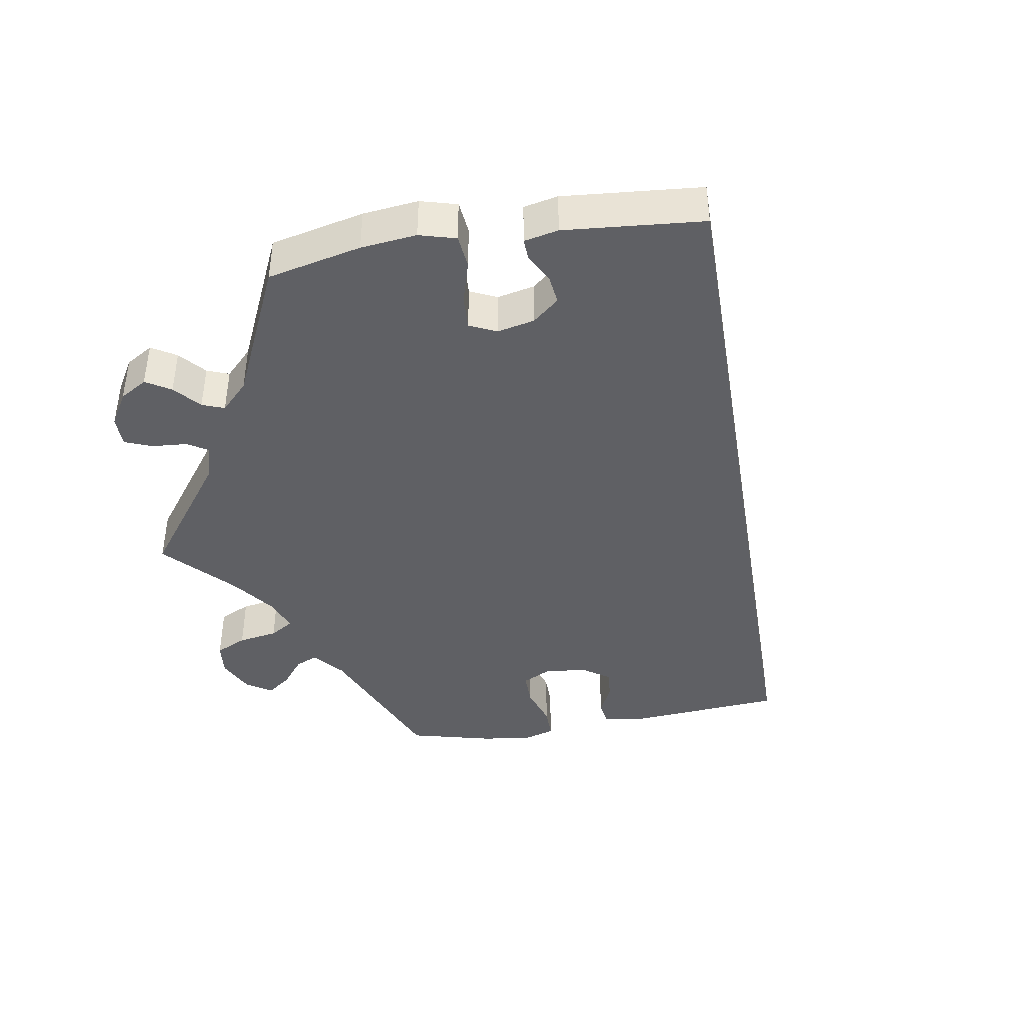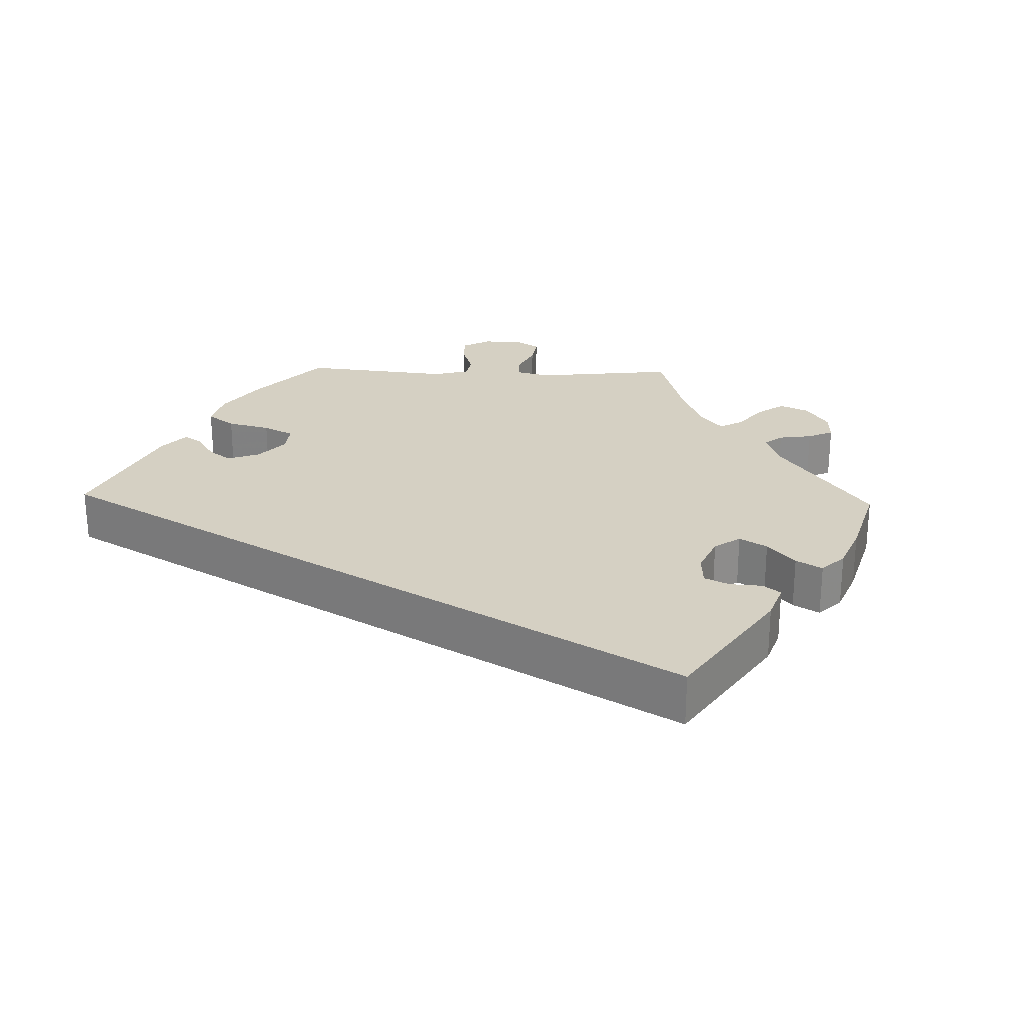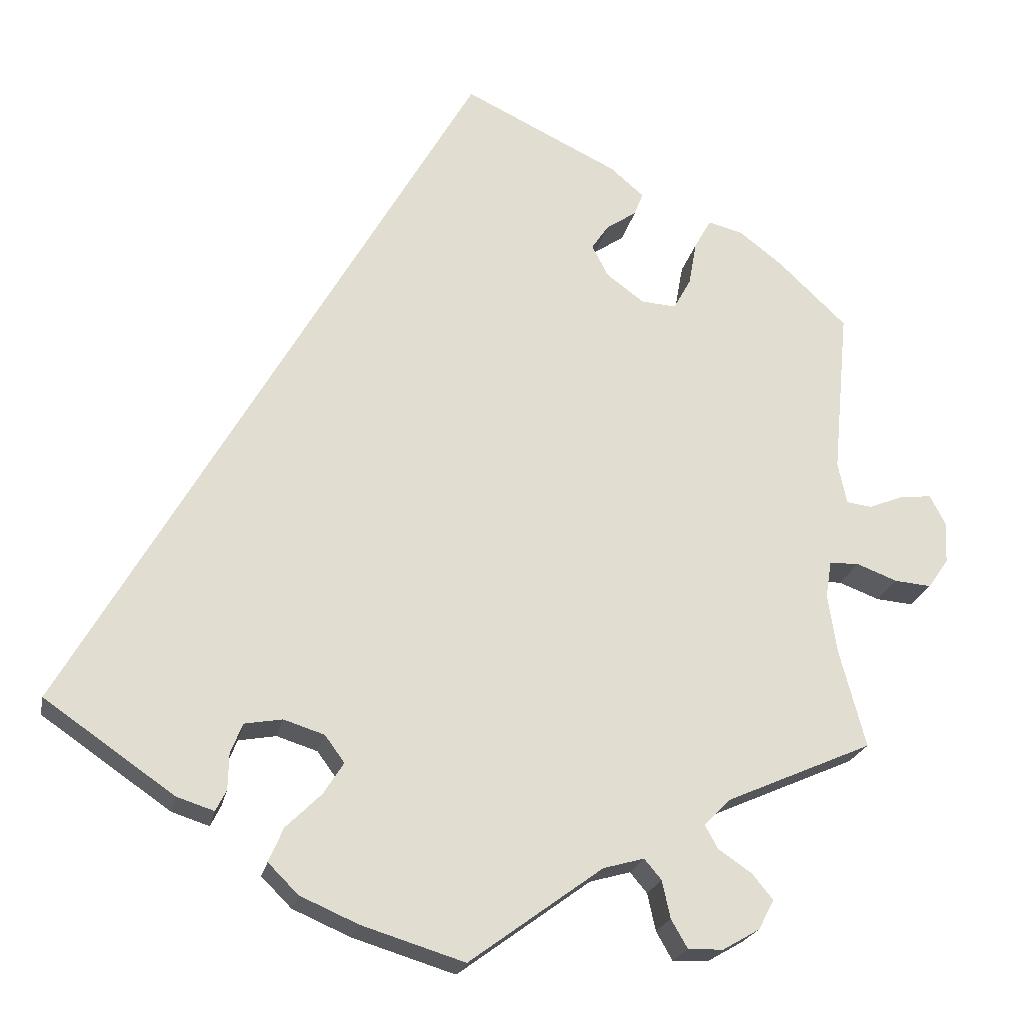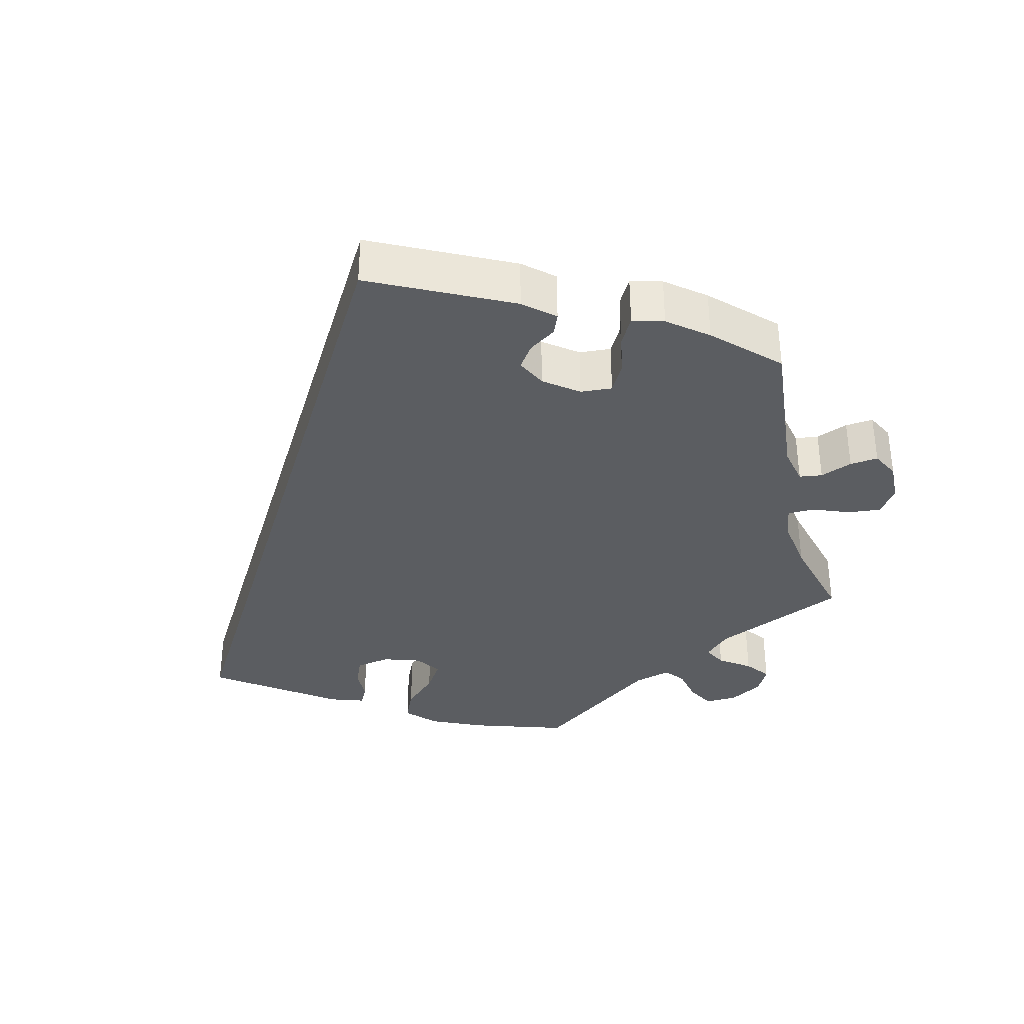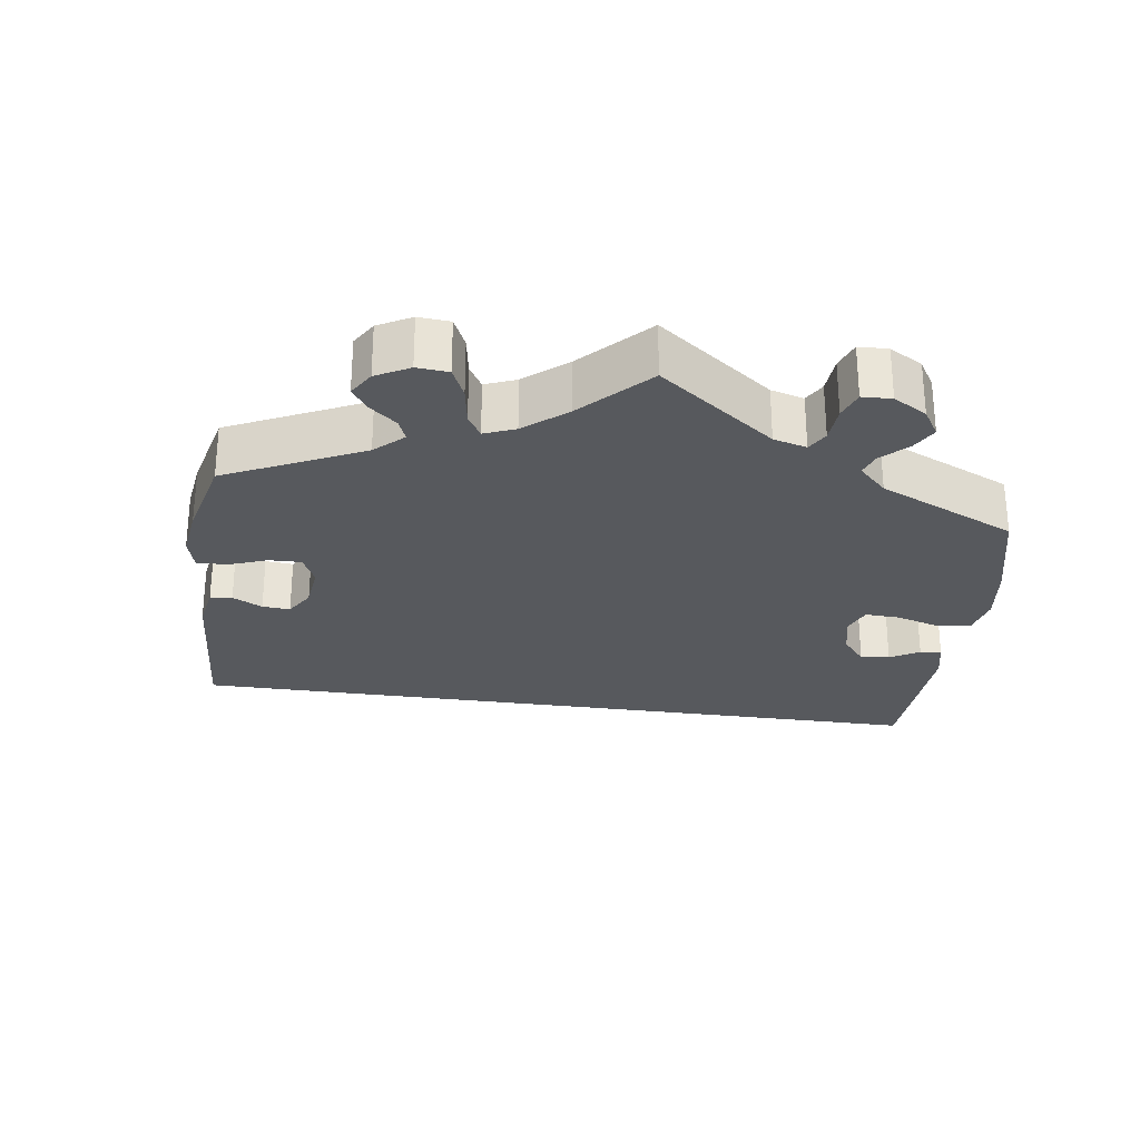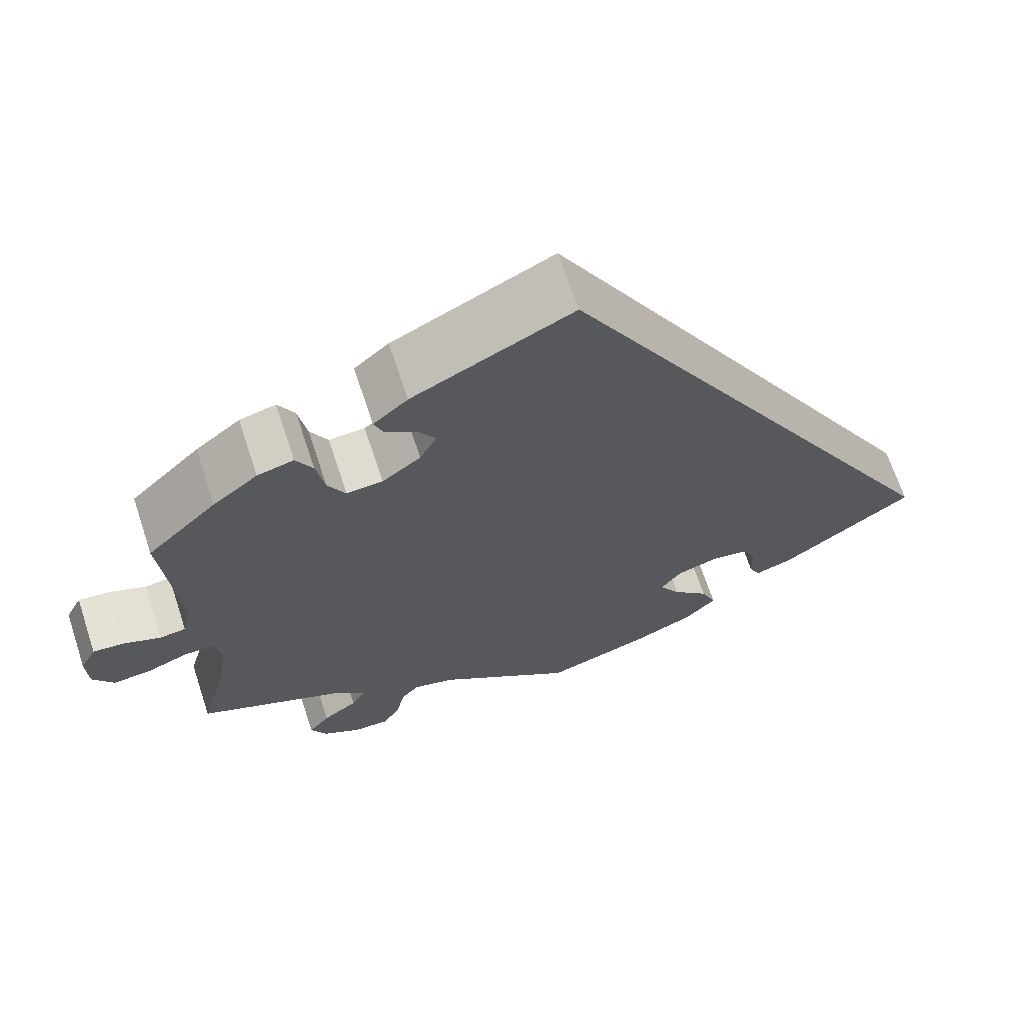
<metadata>
{"format":"obj","ext":"obj","renderer":"f3d","projection":"perspective","resolution":1024,"background":"white","views":[{"elev":-43.3,"azim":-140.8,"up":"+Y"},{"elev":26.2,"azim":-28.3,"up":"+Y"},{"elev":-21.8,"azim":-11.4,"up":"+Z"},{"elev":-36.1,"azim":13.5,"up":"+Y"},{"elev":-29.2,"azim":112.2,"up":"+Y"},{"elev":67.3,"azim":161.7,"up":"+Z"}]}
</metadata>
<code>
v 0.189 0.07 0.486
v 0.23 0.07 0.451
v 0.219 0.07 0.423
v 0.182 0.07 0.398
v 0.161 0.07 0.367
v 0.181 0.07 0.328
v 0.227 0.07 0.294
v 0.27 0.07 0.291
v 0.291 0.07 0.329
v 0.301 0.07 0.384
v 0.321 0.07 0.42
v 0.364 0.07 0.409
v 0.417 0.07 0.368
v 0.5 0.07 0.289
v 0.481 0.07 0.085
v 0.492 0.07 0.034
v 0.523 0.07 0.03
v 0.566 0.07 0.047
v 0.604 0.07 0.051
v 0.623 0.07 0.015
v 0.621 0.07 -0.037
v 0.596 0.07 -0.073
v 0.551 0.07 -0.069
v 0.501 0.07 -0.05
v 0.465 0.07 -0.051
v 0.458 0.07 -0.096
v 0.469 0.07 -0.169
v 0.501 0.07 -0.289
v 0.323 0.07 -0.367
v 0.29 0.07 -0.4
v 0.306 0.07 -0.429
v 0.347 0.07 -0.457
v 0.372 0.07 -0.488
v 0.353 0.07 -0.524
v 0.308 0.07 -0.55
v 0.265 0.07 -0.551
v 0.245 0.07 -0.516
v 0.235 0.07 -0.47
v 0.214 0.07 -0.445
v 0.164 0.07 -0.459
v 0.001 0.07 -0.578
v -0.125 0.07 -0.539
v -0.196 0.07 -0.508
v -0.233 0.07 -0.471
v -0.215 0.07 -0.429
v -0.172 0.07 -0.387
v -0.147 0.07 -0.348
v -0.171 0.07 -0.315
v -0.221 0.07 -0.299
v -0.267 0.07 -0.307
v -0.282 0.07 -0.343
v -0.283 0.07 -0.388
v -0.296 0.07 -0.414
v -0.342 0.07 -0.399
v -0.501 0.07 -0.289
v -0.001 0.07 0.578
v 0.189 0 0.486
v 0.23 0 0.451
v 0.219 0 0.423
v 0.182 0 0.398
v 0.161 0 0.367
v 0.181 0 0.328
v 0.227 0 0.294
v 0.27 0 0.291
v 0.291 0 0.329
v 0.301 0 0.384
v 0.321 0 0.42
v 0.364 0 0.409
v 0.417 0 0.368
v 0.5 0 0.289
v 0.481 0 0.085
v 0.492 0 0.034
v 0.523 0 0.03
v 0.566 0 0.047
v 0.604 0 0.051
v 0.623 0 0.015
v 0.621 0 -0.037
v 0.596 0 -0.073
v 0.551 0 -0.069
v 0.501 0 -0.05
v 0.465 0 -0.051
v 0.458 0 -0.096
v 0.469 0 -0.169
v 0.501 0 -0.289
v 0.323 0 -0.367
v 0.29 0 -0.4
v 0.306 0 -0.429
v 0.347 0 -0.457
v 0.372 0 -0.488
v 0.353 0 -0.524
v 0.308 0 -0.55
v 0.265 0 -0.551
v 0.245 0 -0.516
v 0.235 0 -0.47
v 0.214 0 -0.445
v 0.164 0 -0.459
v 0.001 0 -0.578
v -0.125 0 -0.539
v -0.196 0 -0.508
v -0.233 0 -0.471
v -0.215 0 -0.429
v -0.172 0 -0.387
v -0.147 0 -0.348
v -0.171 0 -0.315
v -0.221 0 -0.299
v -0.267 0 -0.307
v -0.282 0 -0.343
v -0.283 0 -0.388
v -0.296 0 -0.414
v -0.342 0 -0.399
v -0.501 0 -0.289
v -0.001 0 0.578
f 51 52 53 54
f 50 51 54 55
f 49 50 55 56
f 43 44 45 46
f 43 46 47
f 40 41 42 43
f 39 40 43 47
f 35 36 37 38
f 35 38 39
f 34 35 39
f 31 32 33 34
f 30 31 34 39
f 29 30 39 47
f 27 28 29 47
f 21 22 23 24
f 21 24 25
f 20 21 25
f 17 18 19 20
f 16 17 20 25
f 15 16 25
f 14 15 25 26
f 12 13 14 26
f 9 10 11 12
f 8 9 12 26
f 1 2 3 4
f 1 4 5
f 48 49 56 1
f 7 8 26 27
f 6 7 27 47
f 5 6 47 48
f 1 5 48
f 110 109 108 107
f 111 110 107 106
f 112 111 106 105
f 102 101 100 99
f 103 102 99
f 99 98 97 96
f 103 99 96 95
f 94 93 92 91
f 95 94 91
f 95 91 90
f 90 89 88 87
f 95 90 87 86
f 103 95 86 85
f 103 85 84 83
f 80 79 78 77
f 81 80 77
f 81 77 76
f 76 75 74 73
f 81 76 73 72
f 81 72 71
f 82 81 71 70
f 82 70 69 68
f 68 67 66 65
f 82 68 65 64
f 60 59 58 57
f 61 60 57
f 57 112 105 104
f 83 82 64 63
f 103 83 63 62
f 104 103 62 61
f 104 61 57
f 1 57 58 2
f 2 58 59 3
f 3 59 60 4
f 4 60 61 5
f 5 61 62 6
f 6 62 63 7
f 7 63 64 8
f 8 64 65 9
f 9 65 66 10
f 10 66 67 11
f 11 67 68 12
f 12 68 69 13
f 13 69 70 14
f 14 70 71 15
f 15 71 72 16
f 16 72 73 17
f 17 73 74 18
f 18 74 75 19
f 19 75 76 20
f 20 76 77 21
f 21 77 78 22
f 22 78 79 23
f 23 79 80 24
f 24 80 81 25
f 25 81 82 26
f 26 82 83 27
f 27 83 84 28
f 28 84 85 29
f 29 85 86 30
f 30 86 87 31
f 31 87 88 32
f 32 88 89 33
f 33 89 90 34
f 34 90 91 35
f 35 91 92 36
f 36 92 93 37
f 37 93 94 38
f 38 94 95 39
f 39 95 96 40
f 40 96 97 41
f 41 97 98 42
f 42 98 99 43
f 43 99 100 44
f 44 100 101 45
f 45 101 102 46
f 46 102 103 47
f 47 103 104 48
f 48 104 105 49
f 49 105 106 50
f 50 106 107 51
f 51 107 108 52
f 52 108 109 53
f 53 109 110 54
f 54 110 111 55
f 55 111 112 56
f 56 112 57 1

</code>
